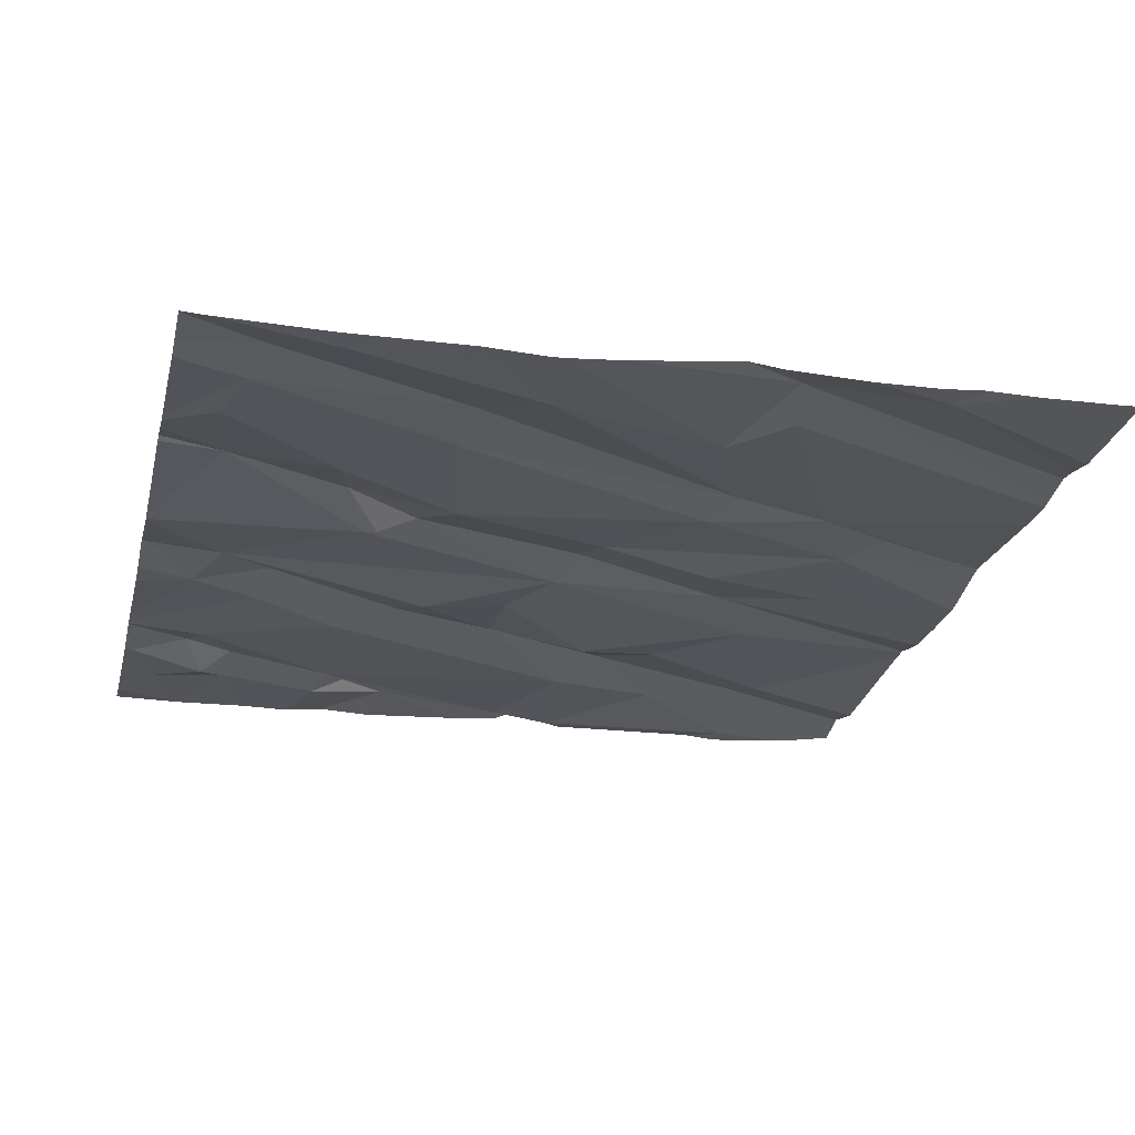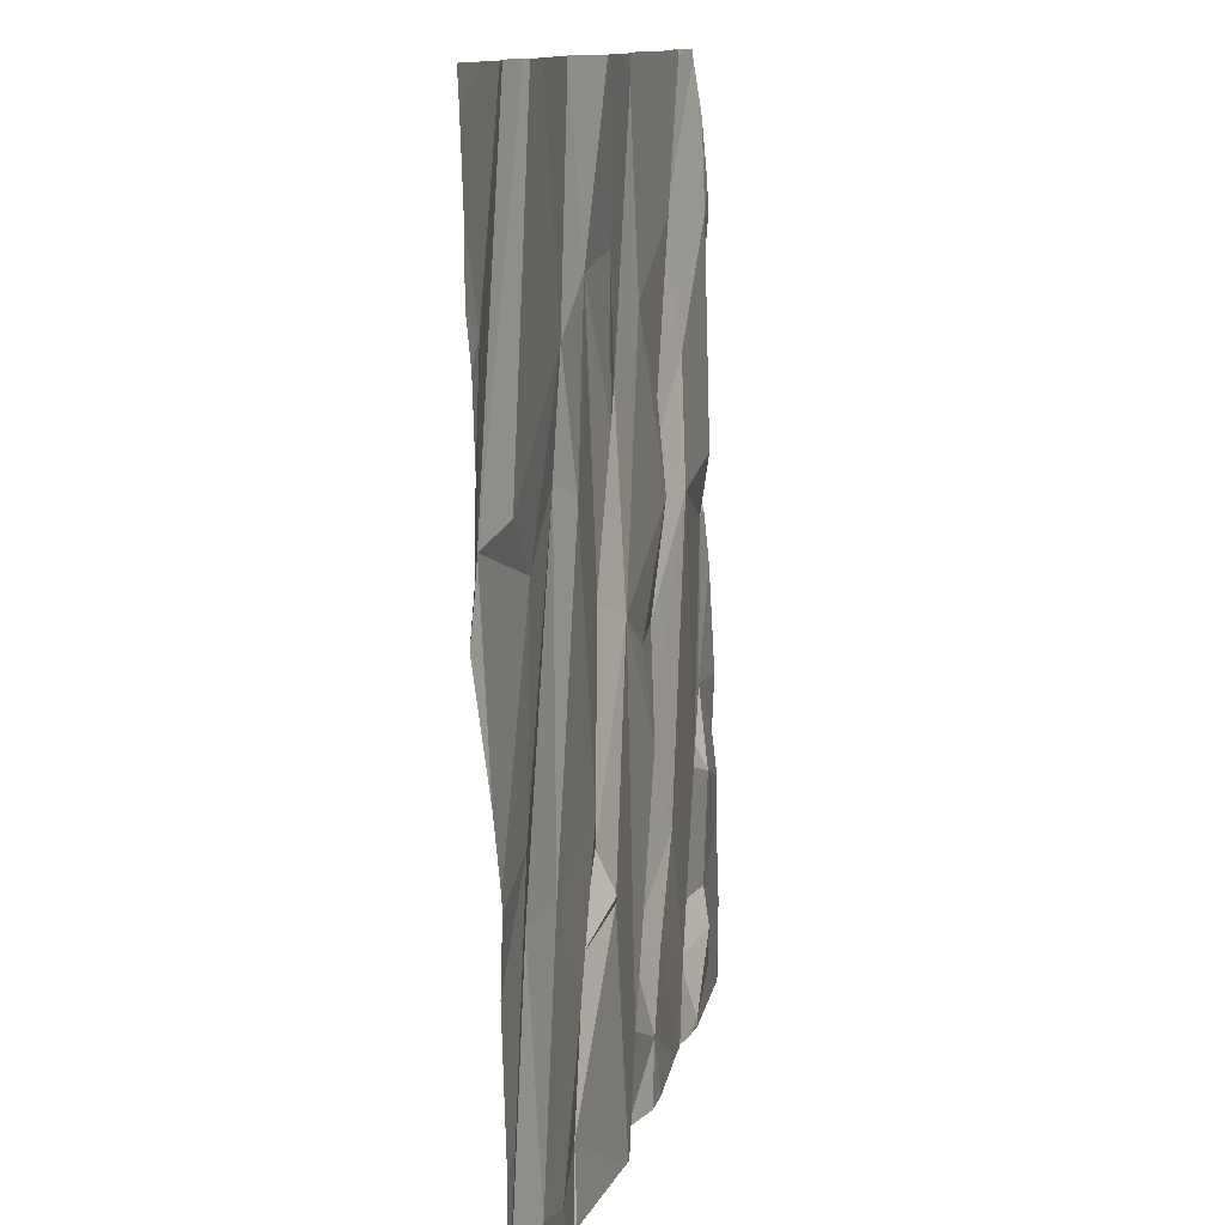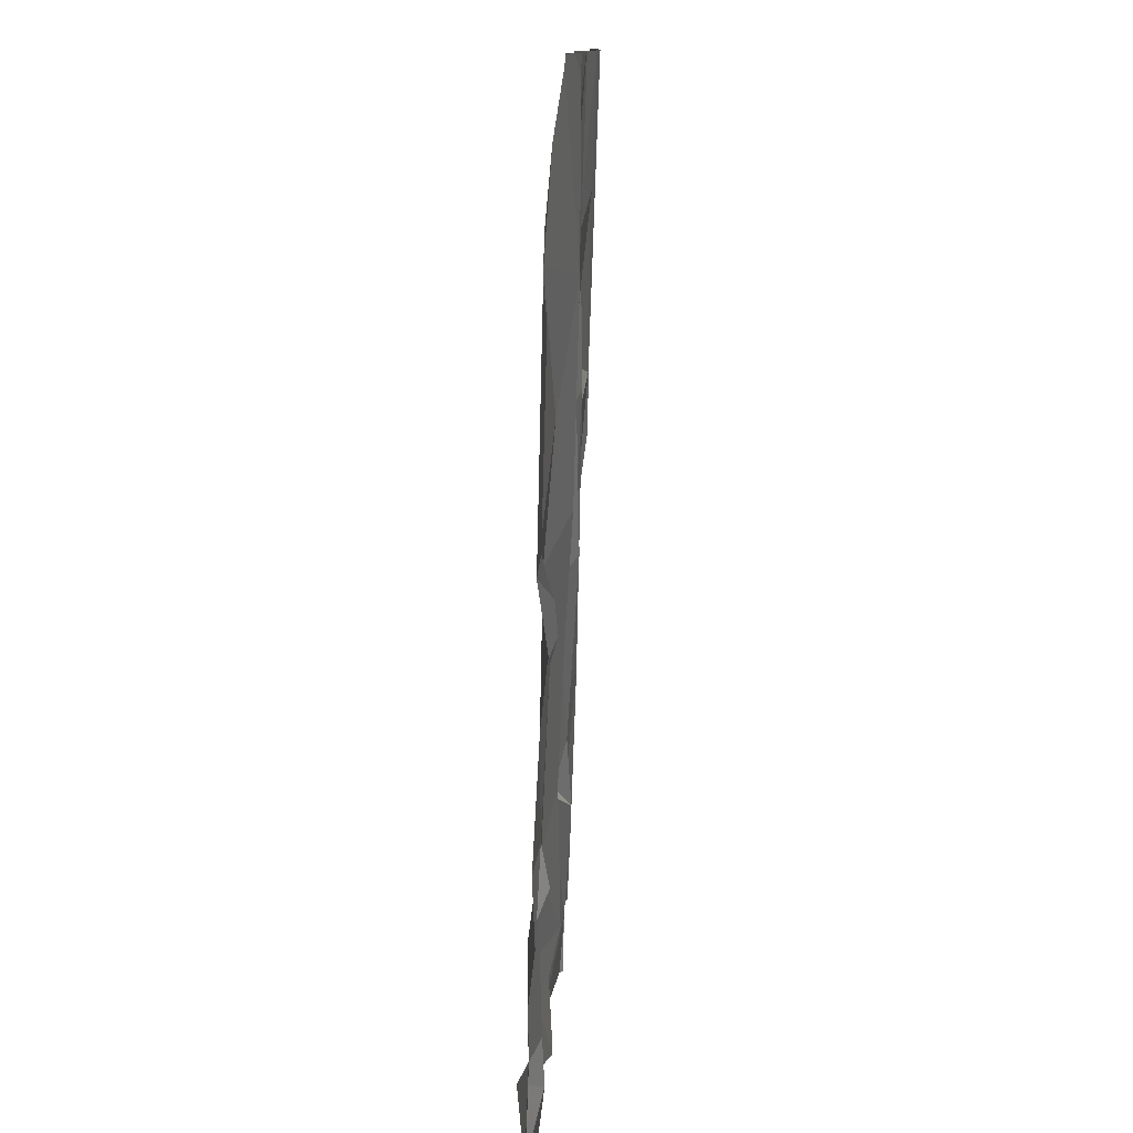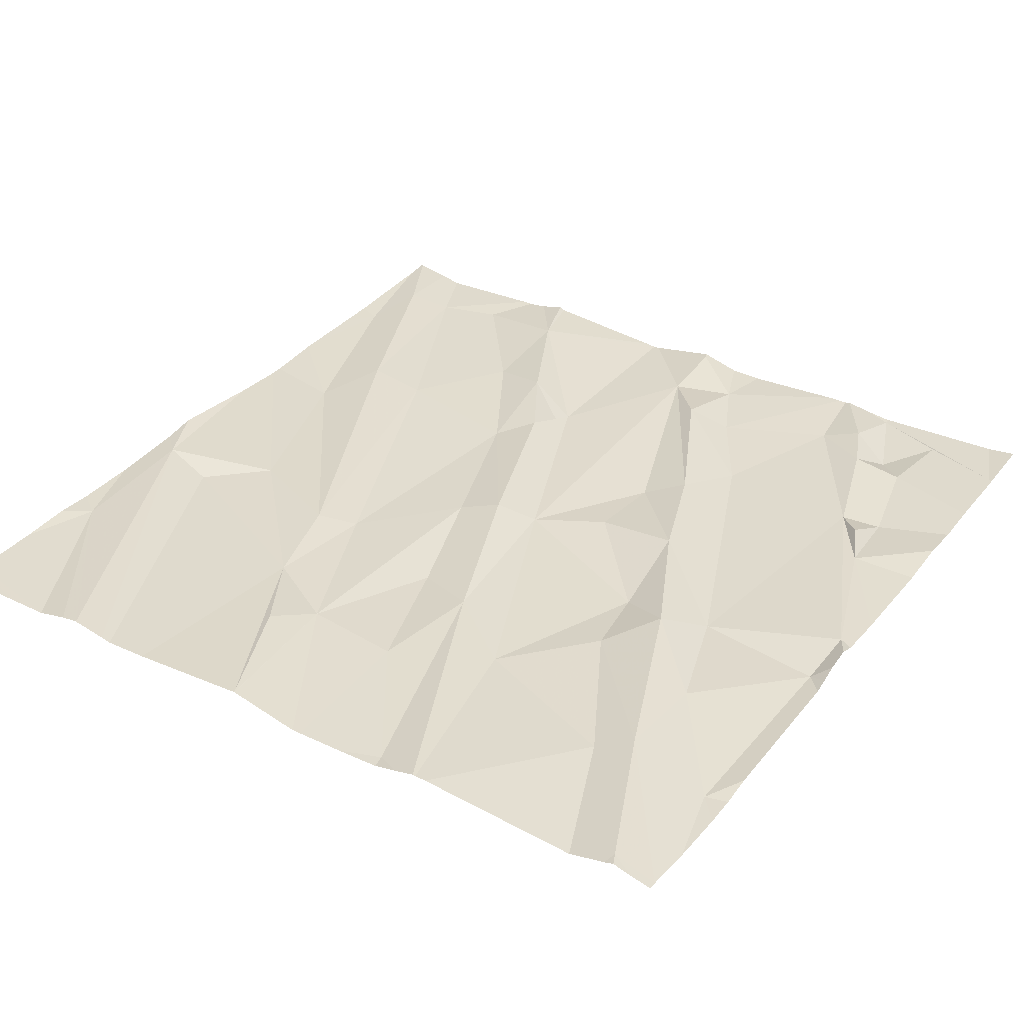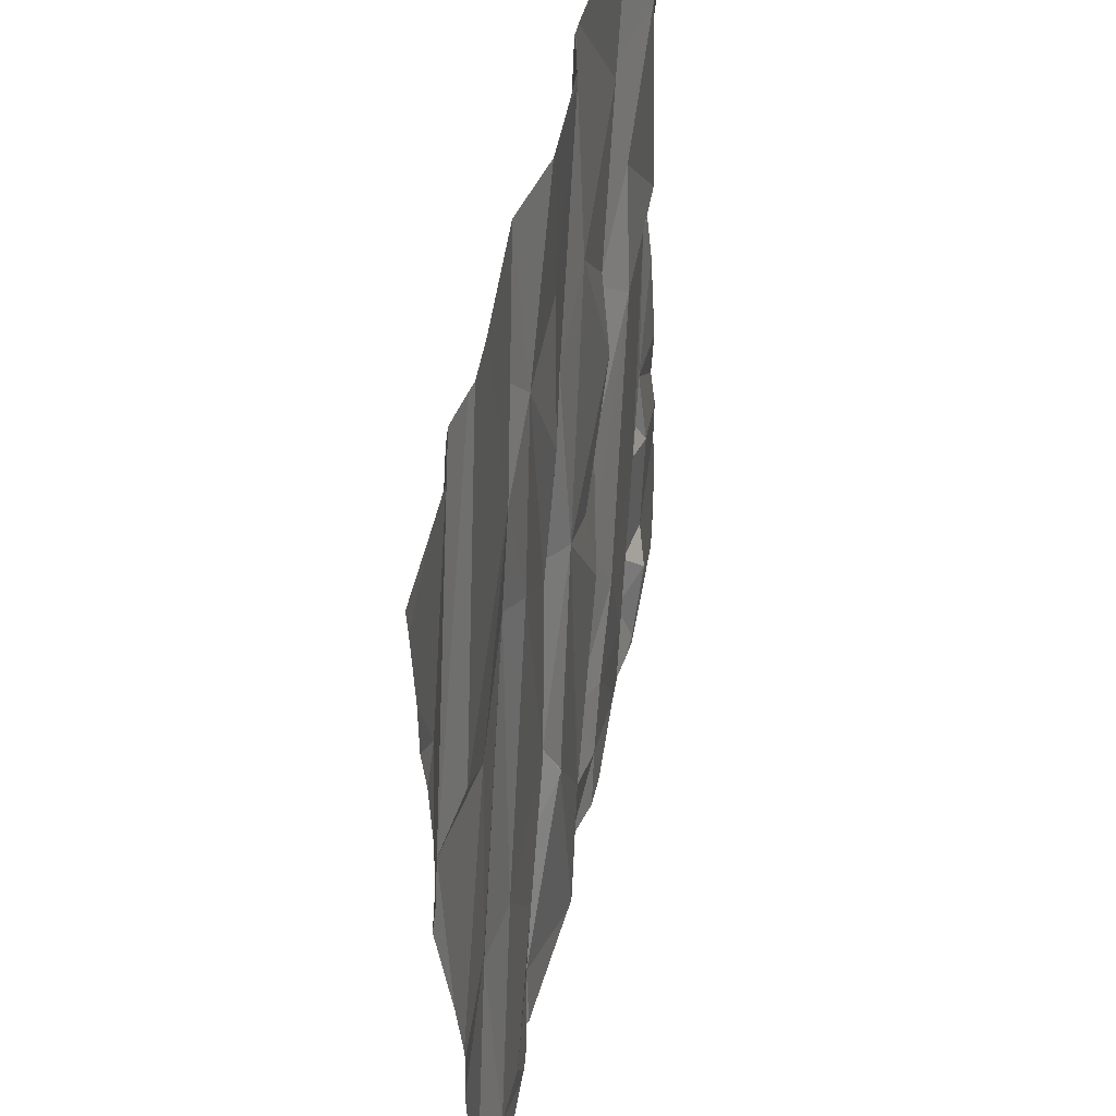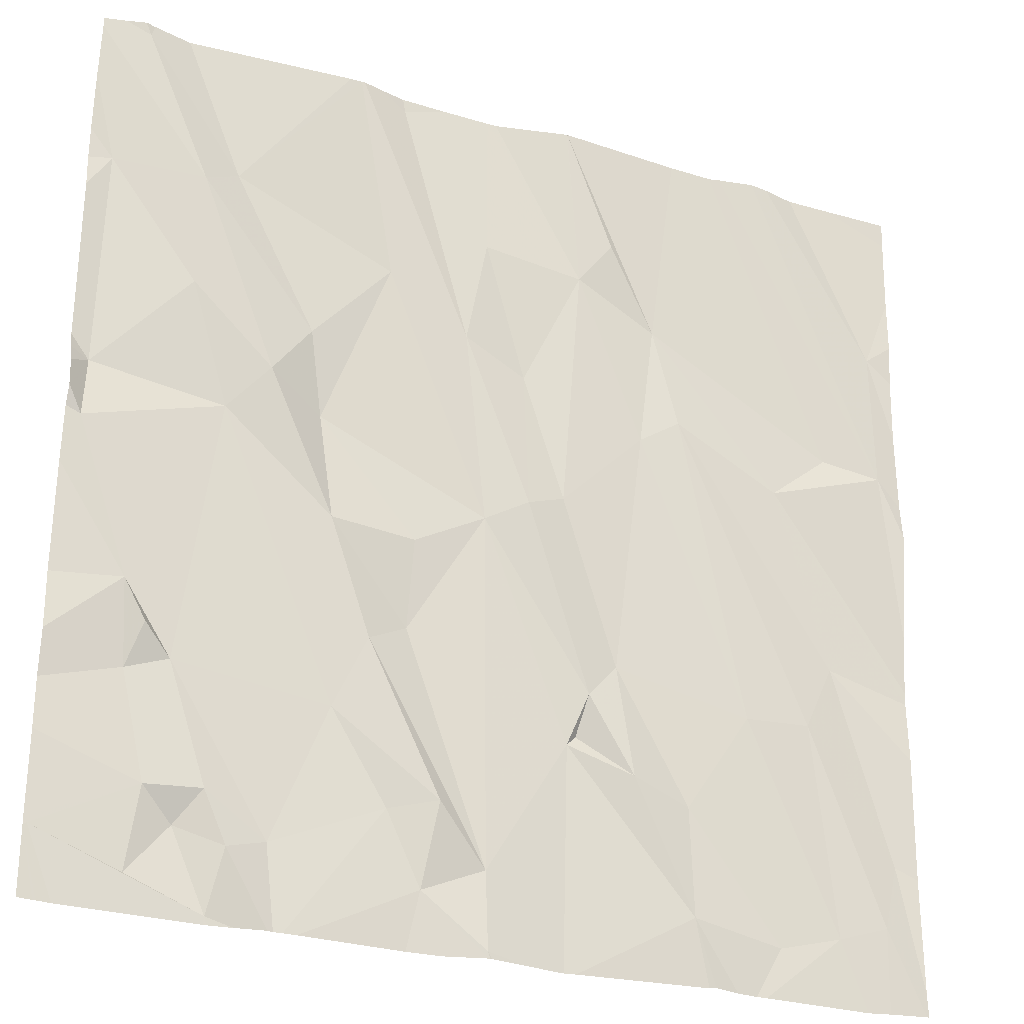
<metadata>
{"format":"obj","ext":"obj","renderer":"f3d","projection":"perspective","resolution":1024,"background":"white","views":[{"elev":-26.4,"azim":76.6,"up":"+Z"},{"elev":11.2,"azim":102.5,"up":"+Y"},{"elev":10.8,"azim":-87.0,"up":"+Y"},{"elev":36.8,"azim":-146.8,"up":"+Z"},{"elev":49.0,"azim":102.7,"up":"+Y"},{"elev":-27.1,"azim":-23.1,"up":"+Y"}]}
</metadata>
<code>
v -72.88 294.5 501
v -72.79 294.5 501.1
v -72.81 294.4 501
v -72.28 296.2 501.1
v -72.58 296.2 501.1
v -72.59 296.2 501.1
v -72.25 294.5 501
v -72.39 296.2 501.1
v -71.83 296.2 501.1
v -72.25 294.3 501
v -71.31 294.6 501
v -72.09 294.3 501
v -71.34 294.3 501
v -72.1 296.2 501.1
v -72.62 296.2 501.1
v -71.45 294.5 501
v -71.35 294.5 501
v -71.59 294.4 501
v -72.83 294.6 501.1
v -72.7 294.5 501
v -71.94 294.7 501.1
v -71.8 294.5 501
v -72.46 294.6 501
v -72.39 294.5 501
v -71.51 296.2 501.1
v -71.26 295.4 501.1
v -72.95 294.6 501
v -72.08 294.8 501
v -72.36 294.6 501.1
v -71.8 294.7 501
v -71.73 296.2 501.1
v -71.26 296.2 501.1
v -71.7 296.2 501.1
v -71.58 296.2 501.1
v -72.97 294.4 501
v -73.16 294.5 501.1
v -71.26 295.5 501.1
v -71.62 296.2 501.1
v -73 294.8 501.1
v -72.58 294.8 501
v -72.92 294.8 501.1
v -71.45 295.1 501
v -71.26 294.3 501
v -72.24 294.3 501
v -72.05 294.8 501
v -71.66 294.9 501
v -71.53 294.9 501.1
v -72.04 294.9 501.1
v -71.58 295.5 501.1
v -71.39 294.3 501
v -72.16 294.3 501
v -72.43 295 501
v -72.52 294.9 501.1
v -71.97 295 501
v -72.27 295.3 501.1
v -72.84 295.4 501.1
v -71.32 295.5 501.1
v -72.61 295.2 501.1
v -72.18 295.3 501.1
v -71.26 294.7 501
v -71.26 295.1 501
v -71.26 294.9 501
v -72.1 295.3 501.1
v -72.06 295.9 501.1
v -71.9 295.5 501.1
v -72.76 295.5 501.1
v -72.67 295.6 501.1
v -72.64 295.4 501.1
v -72.5 295.8 501.1
v -73.12 295.4 501.1
v -73.14 295.3 501.1
v -71.82 295.6 501.1
v -71.26 295.2 501
v -73.02 295 501.1
v -72.98 294.9 501.1
v -71.26 294.4 501
v -72.33 295.7 501.1
v -72.42 295.2 501.1
v -72.18 295.6 501.1
v -72.93 295.7 501.1
v -72.48 296.2 501.1
v -71.88 295.8 501.1
v -71.99 296 501.1
v -73.12 295.9 501.1
v -72.1 296.2 501.1
v -72.93 295.9 501.1
v -73.07 296.2 501.1
v -71.44 295.6 501.1
v -72.85 295.9 501.1
v -71.66 294.3 501
v -71.32 295.9 501.1
v -71.63 294.3 501
v -72.75 294.3 501
v -71.26 295 501
v -72.54 296.2 501.1
v -71.26 294.6 501
v -72.28 295.9 501.1
v -73.17 294.5 501.1
v -73.17 294.5 501.1
v -73.17 294.7 501.1
v -72.1 296.2 501.1
v -73.17 294.8 501.1
v -73.17 294.9 501.1
v -73.17 295 501.1
v -73.17 295.3 501.1
v -73.17 295.4 501.1
v -73.17 295.4 501.1
v -73.17 295.5 501.1
v -73.17 295.5 501.1
v -73.17 295.2 501.1
v -73.17 296.2 501.1
v -73.17 296.1 501.1
v -73.17 295.9 501.1
v -73.17 296 501.1
v -73.17 295.8 501.1
v -71.26 296.2 501.1
v -71.26 295.9 501.1
v -71.26 295.8 501.1
v -71.26 296 501.1
v -71.26 295.7 501.1
v -72.69 294.3 501
v -72.08 294.3 501
v -72.05 294.3 501
v -71.7 294.3 501
v -71.76 294.3 501
v -71.77 294.3 501
v -72.25 294.3 501
v -72.25 294.3 501
v -72.81 294.3 501
v -72.81 294.3 501
v -72.41 294.3 501
v -72.63 294.3 501
v -72.68 294.3 501
v -72.66 294.3 501
v -72.34 294.3 501
v -73.1 294.3 501
v -73.13 294.3 501.1
v -71.26 294.3 501
v -73.13 294.3 501.1
v -73.17 294.3 501.1
v -71.29 294.3 501
v -72.98 296.2 501.1
v -72.49 296.2 501.1
v -72.26 296.2 501.1
v -73.06 296.2 501.1
v -71.41 296.2 501.1
v -73.12 296.2 501.1
v -73.17 296.2 501.1
v -73.08 296.2 501.1
f 2 1 3
f 148 111 147
f 7 10 51
f 147 87 149
f 13 16 50
f 146 116 32
f 92 18 90
f 76 17 43
f 2 3 93
f 22 28 122
f 29 23 24
f 7 29 24
f 24 10 7
f 18 30 22
f 90 22 124
f 145 87 142
f 144 64 14
f 143 81 8
f 23 20 133
f 20 2 121
f 128 24 135
f 3 35 36
f 129 36 136
f 142 89 15
f 19 1 2
f 19 27 1
f 27 36 35
f 1 27 35
f 3 1 35
f 132 23 134
f 119 91 117
f 98 27 100
f 20 19 2
f 19 39 27
f 137 99 139
f 20 40 41
f 123 22 122
f 47 46 16
f 62 11 60
f 30 21 22
f 28 45 48
f 17 11 47
f 16 17 47
f 42 47 11
f 122 28 12
f 49 42 94
f 100 39 102
f 53 7 52
f 28 21 45
f 22 21 28
f 21 30 54
f 46 54 30
f 28 55 7
f 40 20 23
f 28 48 55
f 40 53 56
f 55 52 7
f 28 7 12
f 16 30 18
f 41 40 56
f 19 20 41
f 30 16 46
f 57 49 61
f 58 53 52
f 48 54 59
f 29 53 40
f 65 64 63
f 66 68 67
f 68 55 69
f 58 68 66
f 49 72 42
f 47 42 72
f 15 89 6
f 95 81 143
f 121 2 93
f 75 74 39
f 118 91 120
f 93 3 130
f 106 70 107
f 71 74 41
f 66 56 58
f 55 59 77
f 68 78 55
f 39 19 41
f 78 68 58
f 29 7 53
f 55 78 52
f 48 21 54
f 59 63 79
f 54 63 59
f 59 55 48
f 54 46 65
f 72 65 46
f 46 47 72
f 65 63 54
f 56 53 58
f 23 29 40
f 78 58 52
f 56 70 71
f 21 48 45
f 39 41 75
f 117 91 118
f 102 74 103
f 56 71 41
f 74 75 41
f 74 71 105
f 56 80 70
f 83 82 85
f 84 86 111
f 88 57 33
f 86 89 87
f 72 49 82
f 90 18 22
f 116 91 119
f 5 77 81
f 38 91 34
f 57 88 49
f 91 57 37
f 25 116 146
f 92 16 18
f 111 87 147
f 84 80 86
f 66 67 86
f 89 86 67
f 80 66 86
f 77 79 97
f 69 89 67
f 80 84 70
f 69 67 68
f 81 97 4
f 82 88 31
f 64 83 101
f 77 97 81
f 49 88 82
f 64 79 63
f 6 77 5
f 5 81 95
f 89 69 6
f 79 77 59
f 4 64 144
f 65 72 82
f 64 65 82
f 109 84 115
f 77 69 55
f 87 89 142
f 64 97 79
f 82 83 64
f 66 80 56
f 50 16 92
f 37 57 26
f 98 36 27
f 99 36 98
f 26 57 73
f 100 27 39
f 6 69 77
f 102 39 74
f 103 74 104
f 73 57 61
f 43 17 141
f 104 74 110
f 105 71 106
f 61 49 94
f 60 11 96
f 106 71 70
f 107 70 108
f 13 17 16
f 62 42 11
f 108 70 109
f 14 64 101
f 109 70 84
f 110 74 105
f 94 42 62
f 111 86 87
f 112 84 111
f 12 7 51
f 113 84 114
f 9 82 31
f 44 10 127
f 114 84 112
f 76 11 17
f 115 84 113
f 8 81 4
f 96 11 76
f 120 91 37
f 51 10 44
f 124 22 125
f 4 97 64
f 125 22 126
f 126 22 123
f 127 10 128
f 34 91 25
f 128 10 24
f 25 91 116
f 129 3 36
f 130 3 129
f 131 24 132
f 31 88 33
f 132 24 23
f 133 20 121
f 134 23 133
f 33 57 38
f 135 24 131
f 38 57 91
f 136 36 137
f 137 36 99
f 138 76 43
f 101 83 85
f 139 99 140
f 85 82 9
f 141 17 13
f 149 87 145

</code>
